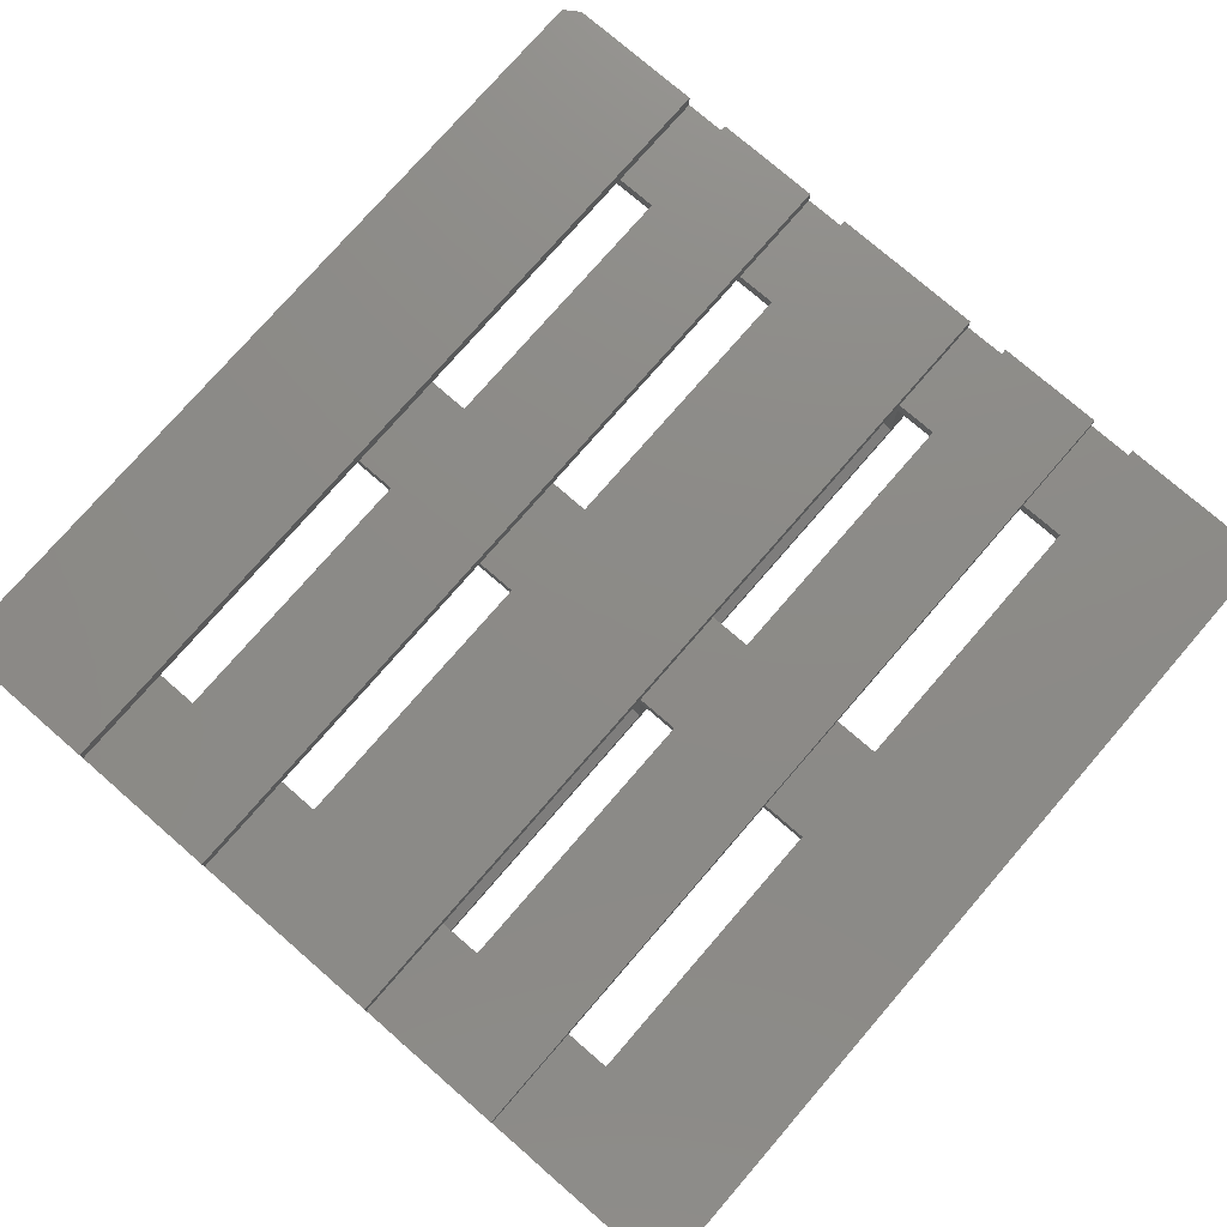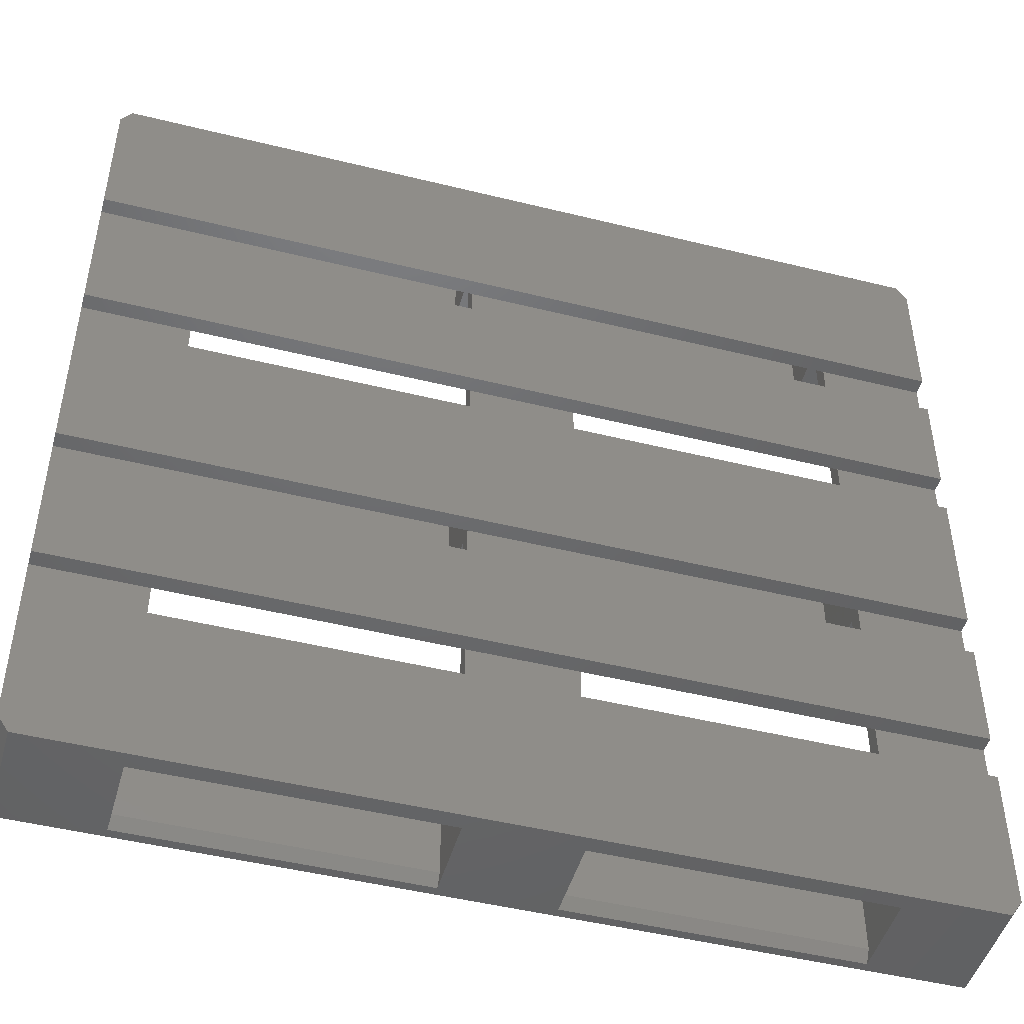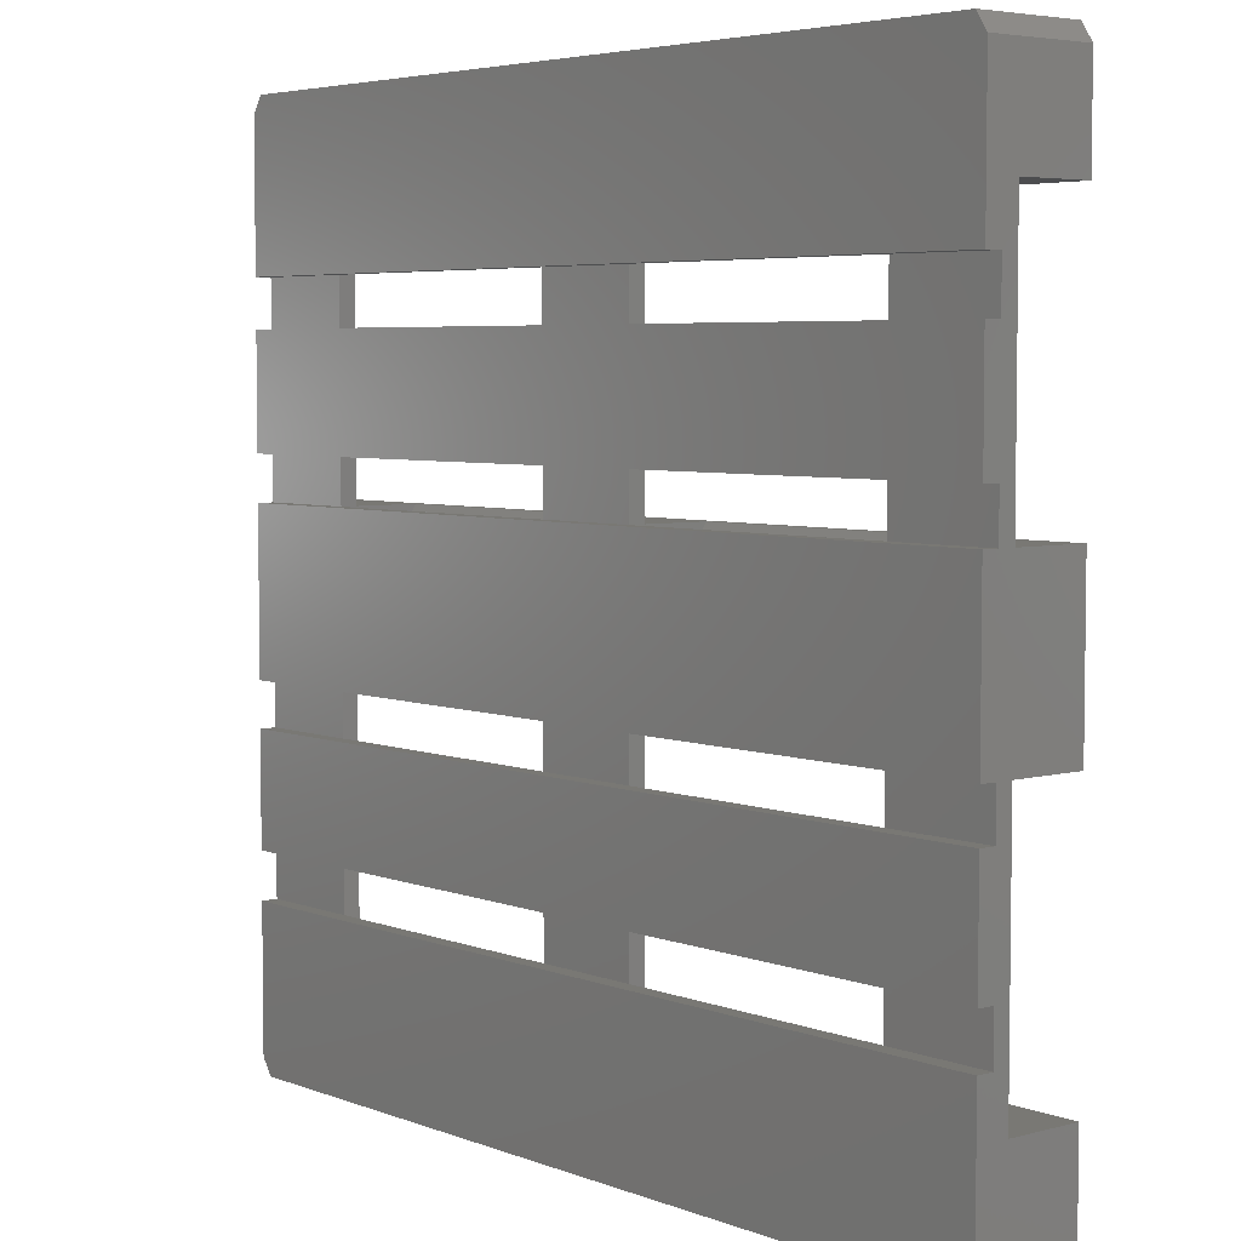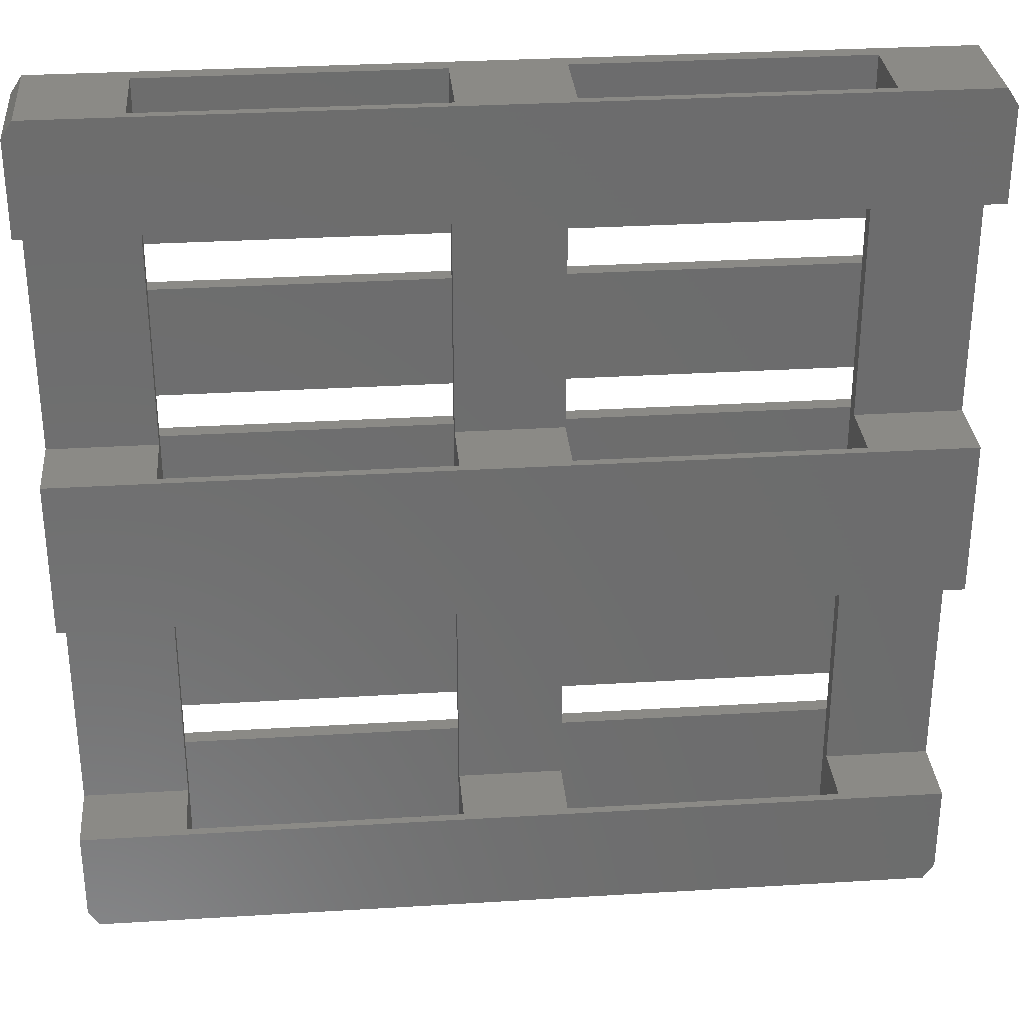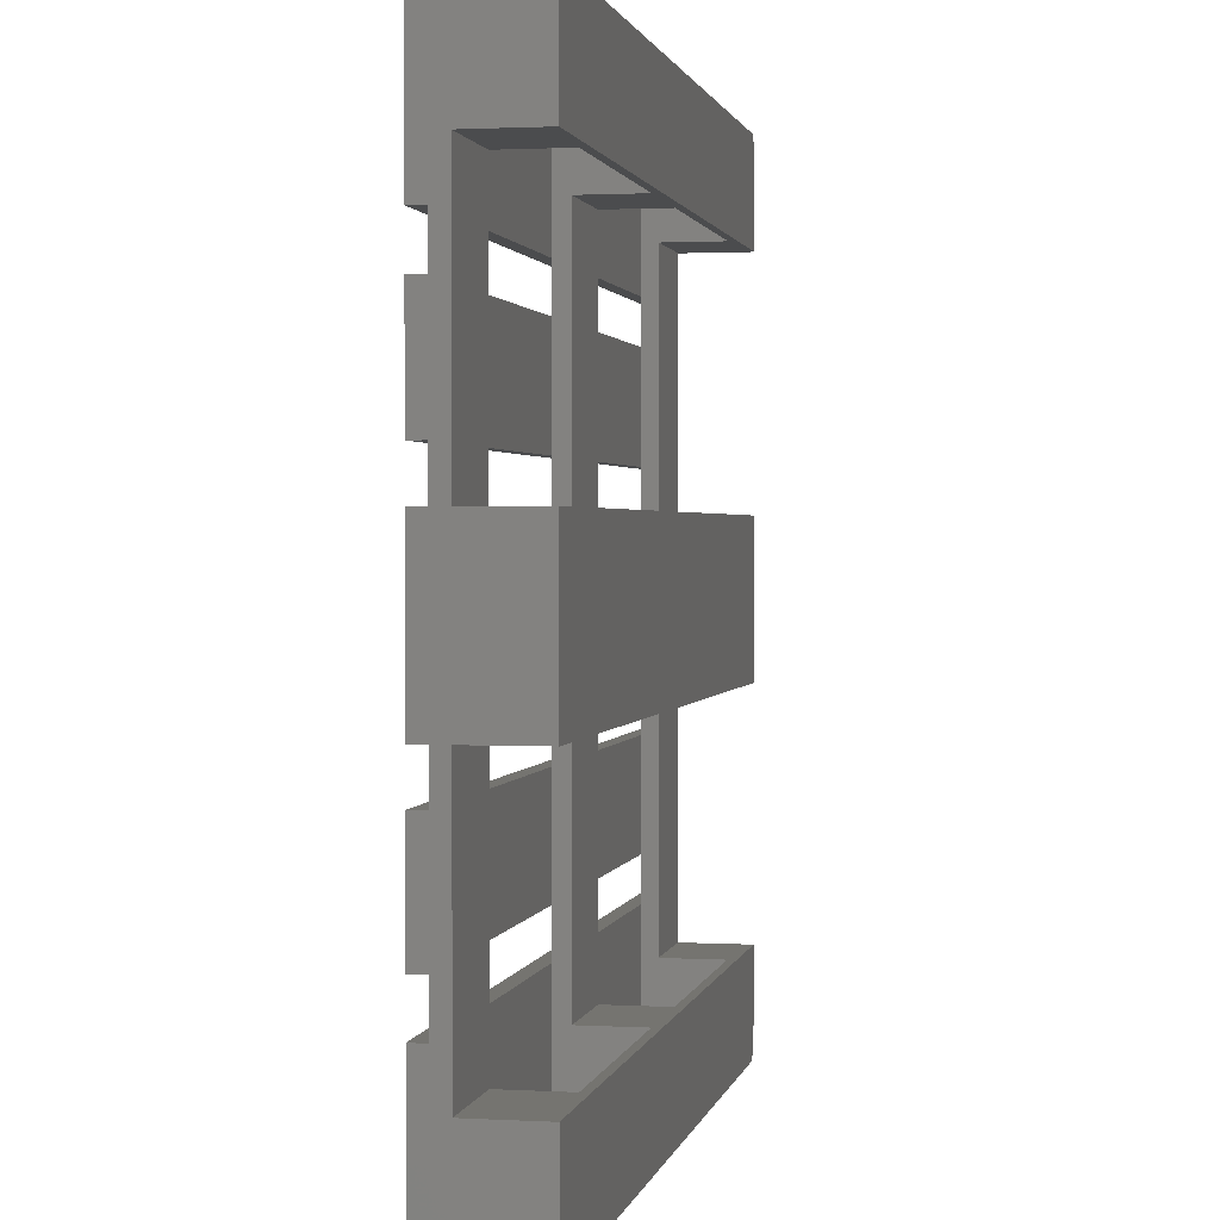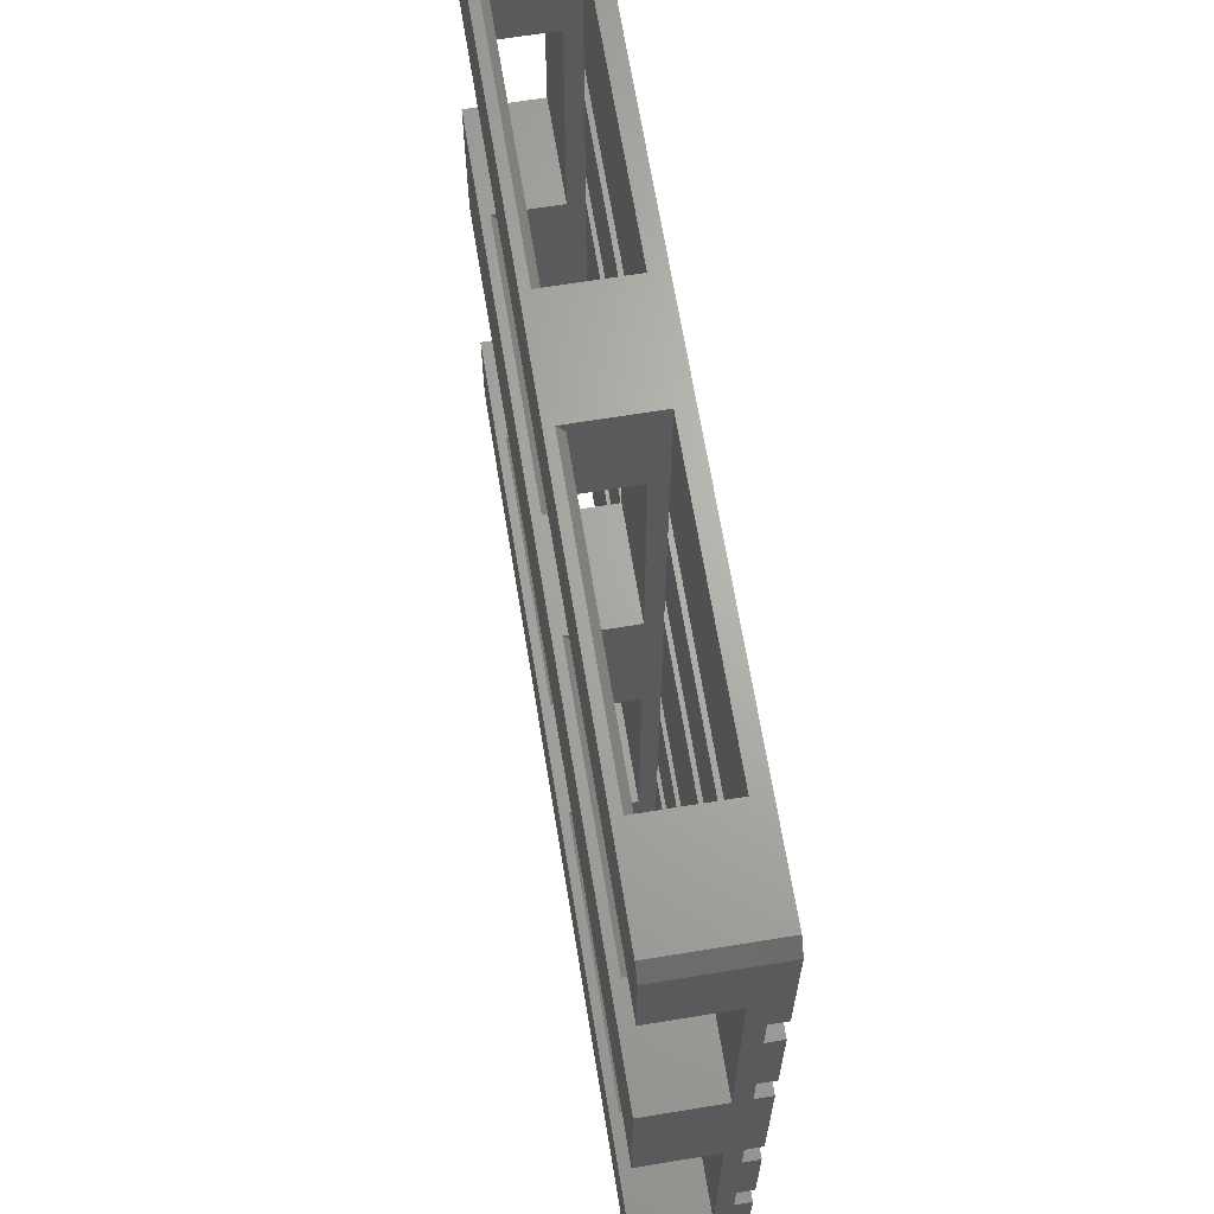
<metadata>
{"format":"stl","ext":"stl","renderer":"f3d","projection":"perspective","resolution":1024,"background":"white","views":[{"elev":76.7,"azim":130.9,"up":"+Z"},{"elev":-47.6,"azim":-15.6,"up":"+Y"},{"elev":4.9,"azim":49.8,"up":"+Y"},{"elev":31.1,"azim":175.0,"up":"+Y"},{"elev":1.4,"azim":101.2,"up":"+Y"},{"elev":66.4,"azim":-99.3,"up":"+Y"}]}
</metadata>
<code>
# stl→obj: 216 verts, 484 faces
v -39 -40 0
v -30.33 -40 0.8
v -30.33 -40 1.467
v -39 -40 9.6
v -30.33 -40 8.133
v 30.33 -40 1.467
v 30.33 -40 0.8
v 39 -40 0
v 30.33 -40 8.133
v 39 -40 9.6
v -4.833 -40 0.8
v 4.833 -40 0.8
v -4.833 -40 8.133
v 4.833 -40 8.133
v -4.833 -40 1.467
v 0 -40 4.8
v 4.833 -40 1.467
v -30.33 39 1.467
v -30.33 40 0.8
v -30.33 40 1.467
v -30.33 -11.25 8.133
v -30.33 -7.25 6.667
v -30.33 -7.25 8.133
v -30.33 -31 1.467
v -30.33 -30 0.8
v -30.33 -30 1.467
v -30.33 40 8.133
v -30.33 30 1.467
v -30.33 30 0.8
v -30.33 31 1.467
v -30.33 30 6.667
v -30.33 -30 6.667
v -30.33 25.5 8.133
v -30.33 -39 1.467
v -30.33 -25.5 8.133
v -30.33 6.25 1.467
v -30.33 7.25 0.8
v -30.33 7.25 1.467
v -30.33 -21.3 8.133
v -30.33 7.25 6.667
v -30.33 21.3 8.133
v -30.33 11.25 8.133
v -30.33 0 4.467
v -30.33 7.25 8.133
v -30.33 -6.25 1.467
v -30.33 -7.25 1.467
v -30.33 -7.25 0.8
v -4.833 -39 1.467
v -4.833 -25.5 8.133
v -4.833 40 1.467
v -4.833 40 0.8
v -4.833 39 1.467
v -4.833 -7.25 8.133
v -4.833 -7.25 6.667
v -4.833 -11.25 8.133
v -4.833 -30 1.467
v -4.833 -30 0.8
v -4.833 -31 1.467
v -4.833 40 8.133
v -4.833 31 1.467
v -4.833 30 0.8
v -4.833 30 1.467
v -4.833 30 6.667
v -4.833 -30 6.667
v -4.833 25.5 8.133
v -4.833 7.25 1.467
v -4.833 7.25 0.8
v -4.833 6.25 1.467
v -4.833 -21.3 8.133
v -4.833 7.25 6.667
v -4.833 21.3 8.133
v -4.833 11.25 8.133
v -4.833 7.25 8.133
v -4.833 0 4.467
v -4.833 -6.25 1.467
v -4.833 -7.25 0.8
v -4.833 -7.25 1.467
v -40 -38.5 0
v -40 -30 0
v 40 -38.5 0
v 40 -30 0
v 0 -35 0
v -40 -38.5 9.6
v 40 -38.5 9.6
v -40 -25.5 9.6
v 40 -25.5 9.6
v 0 -32.75 9.6
v 4.833 39 1.467
v 4.833 40 0.8
v 4.833 40 1.467
v 4.833 -11.25 8.133
v 4.833 -7.25 6.667
v 4.833 -7.25 8.133
v 4.833 -31 1.467
v 4.833 -30 0.8
v 4.833 -30 1.467
v 4.833 40 8.133
v 4.833 30 1.467
v 4.833 30 0.8
v 4.833 31 1.467
v 4.833 30 6.667
v 4.833 -30 6.667
v 4.833 25.5 8.133
v 4.833 -39 1.467
v 4.833 -25.5 8.133
v 4.833 6.25 1.467
v 4.833 7.25 0.8
v 4.833 7.25 1.467
v 4.833 -21.3 8.133
v 4.833 7.25 6.667
v 4.833 21.3 8.133
v 4.833 11.25 8.133
v 4.833 0 4.467
v 4.833 7.25 8.133
v 4.833 -6.25 1.467
v 4.833 -7.25 1.467
v 4.833 -7.25 0.8
v 30.33 -39 1.467
v 30.33 -25.5 8.133
v 30.33 40 1.467
v 30.33 40 0.8
v 30.33 39 1.467
v 30.33 -7.25 8.133
v 30.33 -7.25 6.667
v 30.33 -11.25 8.133
v 30.33 -30 1.467
v 30.33 -30 0.8
v 30.33 -31 1.467
v 30.33 40 8.133
v 30.33 31 1.467
v 30.33 30 0.8
v 30.33 30 1.467
v 30.33 30 6.667
v 30.33 -30 6.667
v 30.33 25.5 8.133
v 30.33 7.25 1.467
v 30.33 7.25 0.8
v 30.33 6.25 1.467
v 30.33 -21.3 8.133
v 30.33 7.25 6.667
v 30.33 21.3 8.133
v 30.33 11.25 8.133
v 30.33 7.25 8.133
v 30.33 0 4.467
v 30.33 -6.25 1.467
v 30.33 -7.25 0.8
v 30.33 -7.25 1.467
v -40 -30 6.667
v 40 -30 6.667
v 0 -30 3.333
v -40 -7.25 6.667
v -40 -21.3 8.133
v -40 -25.5 8.133
v -40 -7.25 0
v 40 -7.25 0
v 40 -7.25 6.667
v 0 -7.25 3.333
v -40 -7.25 8.133
v -40 -11.25 8.133
v -40 11.25 8.133
v -40 7.25 8.133
v -40 7.25 0
v -40 7.25 6.667
v 40 7.25 0
v 40 7.25 6.667
v 0 7.25 3.333
v -40 25.5 8.133
v -40 21.3 8.133
v -40 30 6.667
v -39 40 0
v -39 40 9.6
v 39 40 0
v 39 40 9.6
v 0 40 4.8
v -40 30 0
v 40 30 0
v 40 30 6.667
v 0 30 3.333
v 40 -25.5 8.133
v 0 -25.5 8.867
v -40 -11.25 9.6
v -40 -21.3 9.6
v -40 38.5 0
v -40 38.5 9.6
v -40 25.5 9.6
v -40 0 4.8
v -40 -7.25 9.6
v -40 7.25 9.6
v -40 21.3 9.6
v -40 11.25 9.6
v 40 -21.3 9.6
v 40 -11.25 8.133
v 40 -11.25 9.6
v 40 -21.3 8.133
v 40 38.5 0
v 40 38.5 9.6
v 40 25.5 9.6
v 40 25.5 8.133
v 40 21.3 8.133
v 40 11.25 8.133
v 40 0 4.8
v 40 -7.25 9.6
v 40 -7.25 8.133
v 40 7.25 9.6
v 40 7.25 8.133
v 40 11.25 9.6
v 40 21.3 9.6
v 0 -21.3 8.867
v 0 -11.25 8.867
v 0 -7.25 8.867
v 0 7.25 8.867
v 0 11.25 8.867
v 0 21.3 8.867
v 0 25.5 8.867
v 0 35 0
v 0 32.75 9.6
f 1 2 3
f 4 1 5
f 1 3 5
f 6 7 8
f 9 6 10
f 6 8 10
f 8 11 2
f 1 8 2
f 12 11 8
f 7 12 8
f 4 5 13
f 14 4 13
f 9 4 14
f 10 4 9
f 15 11 16
f 13 15 16
f 12 17 16
f 17 14 16
f 11 12 16
f 14 13 16
f 18 19 20
f 21 22 23
f 24 25 26
f 27 18 20
f 28 29 30
f 31 30 18
f 31 28 30
f 31 18 27
f 32 24 26
f 33 31 27
f 34 24 32
f 3 2 34
f 5 34 32
f 5 32 35
f 5 3 34
f 36 37 38
f 32 22 21
f 32 21 39
f 32 39 35
f 40 31 33
f 40 33 41
f 40 41 42
f 43 44 23
f 43 45 36
f 43 36 40
f 43 40 44
f 40 36 38
f 43 22 45
f 43 23 22
f 44 40 42
f 46 47 45
f 22 46 45
f 48 34 2
f 48 2 11
f 5 35 13
f 13 35 49
f 50 51 52
f 53 54 55
f 56 57 58
f 50 52 59
f 60 61 62
f 52 60 63
f 60 62 63
f 59 52 63
f 56 58 64
f 59 63 65
f 64 58 48
f 48 11 15
f 64 48 13
f 49 64 13
f 48 15 13
f 66 67 68
f 55 54 64
f 69 55 64
f 49 69 64
f 65 63 70
f 71 65 70
f 72 71 70
f 53 73 74
f 68 75 74
f 70 68 74
f 73 70 74
f 66 68 70
f 75 54 74
f 54 53 74
f 72 70 73
f 75 76 77
f 75 77 54
f 1 78 79
f 80 8 81
f 79 81 82
f 8 1 82
f 1 79 82
f 81 8 82
f 4 78 1
f 83 78 4
f 8 80 10
f 10 80 84
f 85 83 4
f 86 10 84
f 87 86 85
f 87 4 10
f 87 85 4
f 87 10 86
f 88 89 90
f 91 92 93
f 94 95 96
f 97 88 90
f 98 99 100
f 101 100 88
f 101 98 100
f 101 88 97
f 102 94 96
f 103 101 97
f 104 94 102
f 17 12 104
f 14 104 102
f 14 102 105
f 14 17 104
f 106 107 108
f 102 92 91
f 102 91 109
f 102 109 105
f 110 101 103
f 110 103 111
f 110 111 112
f 113 114 93
f 113 115 106
f 113 106 110
f 113 110 114
f 110 106 108
f 113 92 115
f 113 93 92
f 114 110 112
f 116 117 115
f 92 116 115
f 118 104 12
f 118 12 7
f 14 105 9
f 9 105 119
f 120 121 122
f 123 124 125
f 126 127 128
f 120 122 129
f 130 131 132
f 122 130 133
f 130 132 133
f 129 122 133
f 126 128 134
f 129 133 135
f 134 128 118
f 118 7 6
f 134 118 9
f 119 134 9
f 118 6 9
f 136 137 138
f 125 124 134
f 139 125 134
f 119 139 134
f 135 133 140
f 141 135 140
f 142 141 140
f 123 143 144
f 138 145 144
f 140 138 144
f 143 140 144
f 136 138 140
f 145 124 144
f 124 123 144
f 142 140 143
f 145 146 147
f 145 147 124
f 58 24 34
f 58 34 48
f 57 25 24
f 57 24 58
f 26 79 148
f 26 25 79
f 32 26 148
f 81 127 126
f 149 126 134
f 149 81 126
f 25 57 81
f 25 81 79
f 81 57 95
f 81 95 127
f 150 57 56
f 150 56 64
f 150 64 102
f 150 102 96
f 150 96 95
f 150 95 57
f 32 148 22
f 148 151 22
f 39 152 153
f 39 153 35
f 151 154 46
f 154 47 46
f 151 46 22
f 147 146 155
f 124 147 156
f 147 155 156
f 155 76 47
f 154 155 47
f 117 76 155
f 146 117 155
f 77 76 157
f 54 77 157
f 92 54 157
f 116 92 157
f 117 116 157
f 76 117 157
f 39 21 55
f 69 39 55
f 21 158 159
f 23 158 21
f 75 45 47
f 75 47 76
f 23 44 53
f 53 44 73
f 68 36 45
f 68 45 75
f 44 160 161
f 42 160 44
f 67 37 36
f 67 36 68
f 42 41 71
f 72 42 71
f 38 162 163
f 38 37 162
f 40 38 163
f 164 137 136
f 165 136 140
f 165 164 136
f 37 67 164
f 37 164 162
f 164 67 107
f 164 107 137
f 166 67 66
f 166 66 70
f 166 70 110
f 166 110 108
f 166 108 107
f 166 107 67
f 33 167 168
f 33 168 41
f 33 27 65
f 65 27 59
f 40 163 31
f 163 169 31
f 20 19 170
f 27 170 171
f 27 20 170
f 172 121 120
f 173 120 129
f 173 172 120
f 19 51 172
f 19 172 170
f 172 51 89
f 172 89 121
f 59 27 171
f 59 171 97
f 97 171 129
f 129 171 173
f 174 51 50
f 174 50 59
f 174 90 89
f 174 97 90
f 174 89 51
f 174 59 97
f 169 175 28
f 175 29 28
f 169 28 31
f 132 131 176
f 133 132 177
f 132 176 177
f 176 61 29
f 175 176 29
f 99 61 176
f 131 99 176
f 62 61 178
f 63 62 178
f 101 63 178
f 98 101 178
f 99 98 178
f 61 99 178
f 51 19 18
f 51 18 52
f 60 30 29
f 60 29 61
f 52 18 30
f 52 30 60
f 35 153 85
f 86 179 119
f 180 49 35
f 180 85 86
f 180 105 49
f 180 119 105
f 180 35 85
f 180 86 119
f 64 54 92
f 102 64 92
f 109 49 105
f 109 69 49
f 91 53 55
f 93 53 91
f 114 72 73
f 112 72 114
f 103 71 111
f 103 65 71
f 70 63 101
f 110 70 101
f 181 159 182
f 159 152 182
f 183 175 169
f 184 183 169
f 184 169 185
f 169 167 185
f 85 153 148
f 79 78 148
f 85 148 83
f 148 78 83
f 159 151 148
f 152 159 148
f 153 152 148
f 167 169 163
f 168 167 163
f 160 168 163
f 154 151 186
f 162 154 186
f 163 162 186
f 158 187 186
f 187 188 186
f 188 161 186
f 161 163 186
f 189 168 190
f 151 158 186
f 168 160 190
f 160 163 161
f 158 151 159
f 191 192 193
f 191 194 192
f 177 176 195
f 177 195 196
f 197 177 196
f 197 198 177
f 149 179 86
f 149 80 81
f 84 149 86
f 84 80 149
f 149 156 192
f 149 192 194
f 149 194 179
f 165 177 198
f 165 198 199
f 165 199 200
f 201 156 155
f 201 155 164
f 201 164 165
f 201 202 203
f 201 204 202
f 201 205 204
f 201 165 205
f 206 199 207
f 201 203 156
f 206 200 199
f 205 165 200
f 192 156 203
f 128 94 104
f 128 104 118
f 127 95 94
f 127 94 128
f 109 91 125
f 139 109 125
f 145 115 117
f 145 117 146
f 93 114 123
f 123 114 143
f 138 106 115
f 138 115 145
f 107 106 138
f 137 107 138
f 112 111 141
f 142 112 141
f 103 97 135
f 135 97 129
f 89 88 122
f 121 89 122
f 130 100 99
f 130 99 131
f 122 88 100
f 122 100 130
f 134 124 156
f 149 134 156
f 194 139 119
f 194 119 179
f 192 123 125
f 203 123 192
f 205 142 143
f 200 142 205
f 198 135 141
f 198 141 199
f 140 133 177
f 165 140 177
f 182 152 39
f 139 194 191
f 39 69 208
f 191 182 208
f 69 109 208
f 109 139 208
f 182 39 208
f 139 191 208
f 154 162 155
f 155 162 164
f 21 159 181
f 193 192 125
f 209 55 21
f 209 181 193
f 209 91 55
f 209 125 91
f 209 21 181
f 209 193 125
f 187 158 23
f 123 203 202
f 23 53 210
f 202 187 210
f 53 93 210
f 93 123 210
f 187 23 210
f 123 202 210
f 44 161 188
f 204 205 143
f 211 73 44
f 211 188 204
f 211 114 73
f 211 143 114
f 211 44 188
f 211 204 143
f 190 160 42
f 142 200 206
f 42 72 212
f 206 190 212
f 72 112 212
f 112 142 212
f 190 42 212
f 142 206 212
f 41 168 189
f 207 199 141
f 213 71 41
f 213 189 207
f 213 111 71
f 213 141 111
f 213 41 189
f 213 207 141
f 185 167 33
f 135 198 197
f 33 65 214
f 197 185 214
f 65 103 214
f 103 135 214
f 185 33 214
f 135 197 214
f 175 183 170
f 195 176 172
f 176 175 215
f 170 172 215
f 175 170 215
f 172 176 215
f 170 183 184
f 171 170 184
f 196 195 172
f 196 172 173
f 171 184 185
f 173 197 196
f 216 185 197
f 216 173 171
f 216 171 185
f 216 197 173
f 191 181 182
f 193 181 191
f 202 188 187
f 204 188 202
f 206 189 190
f 207 189 206

</code>
